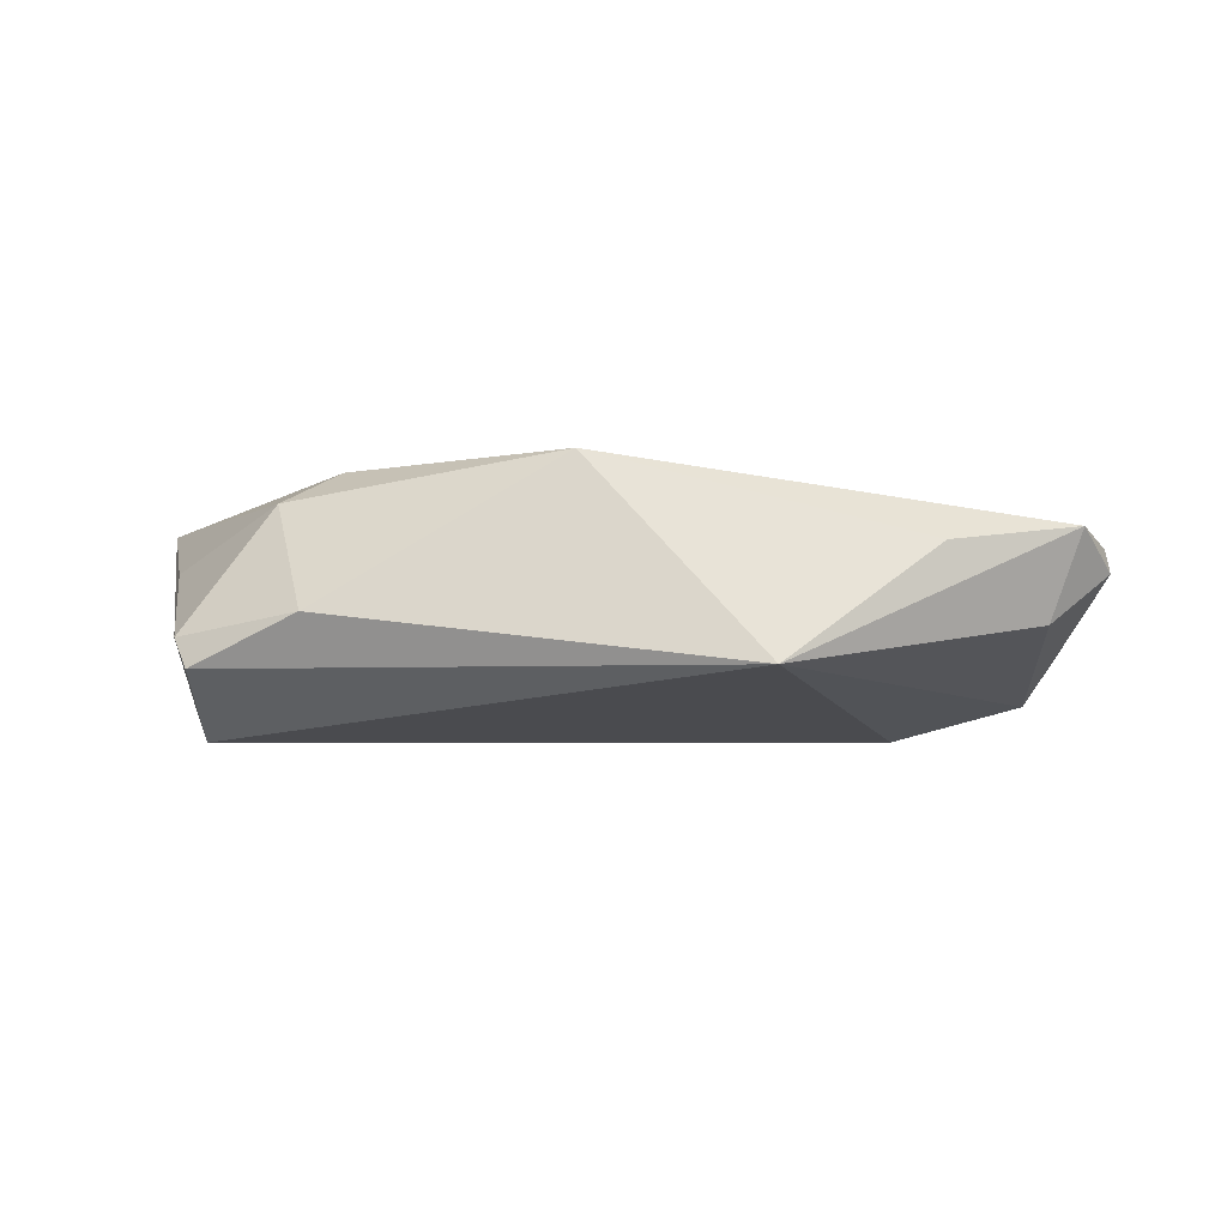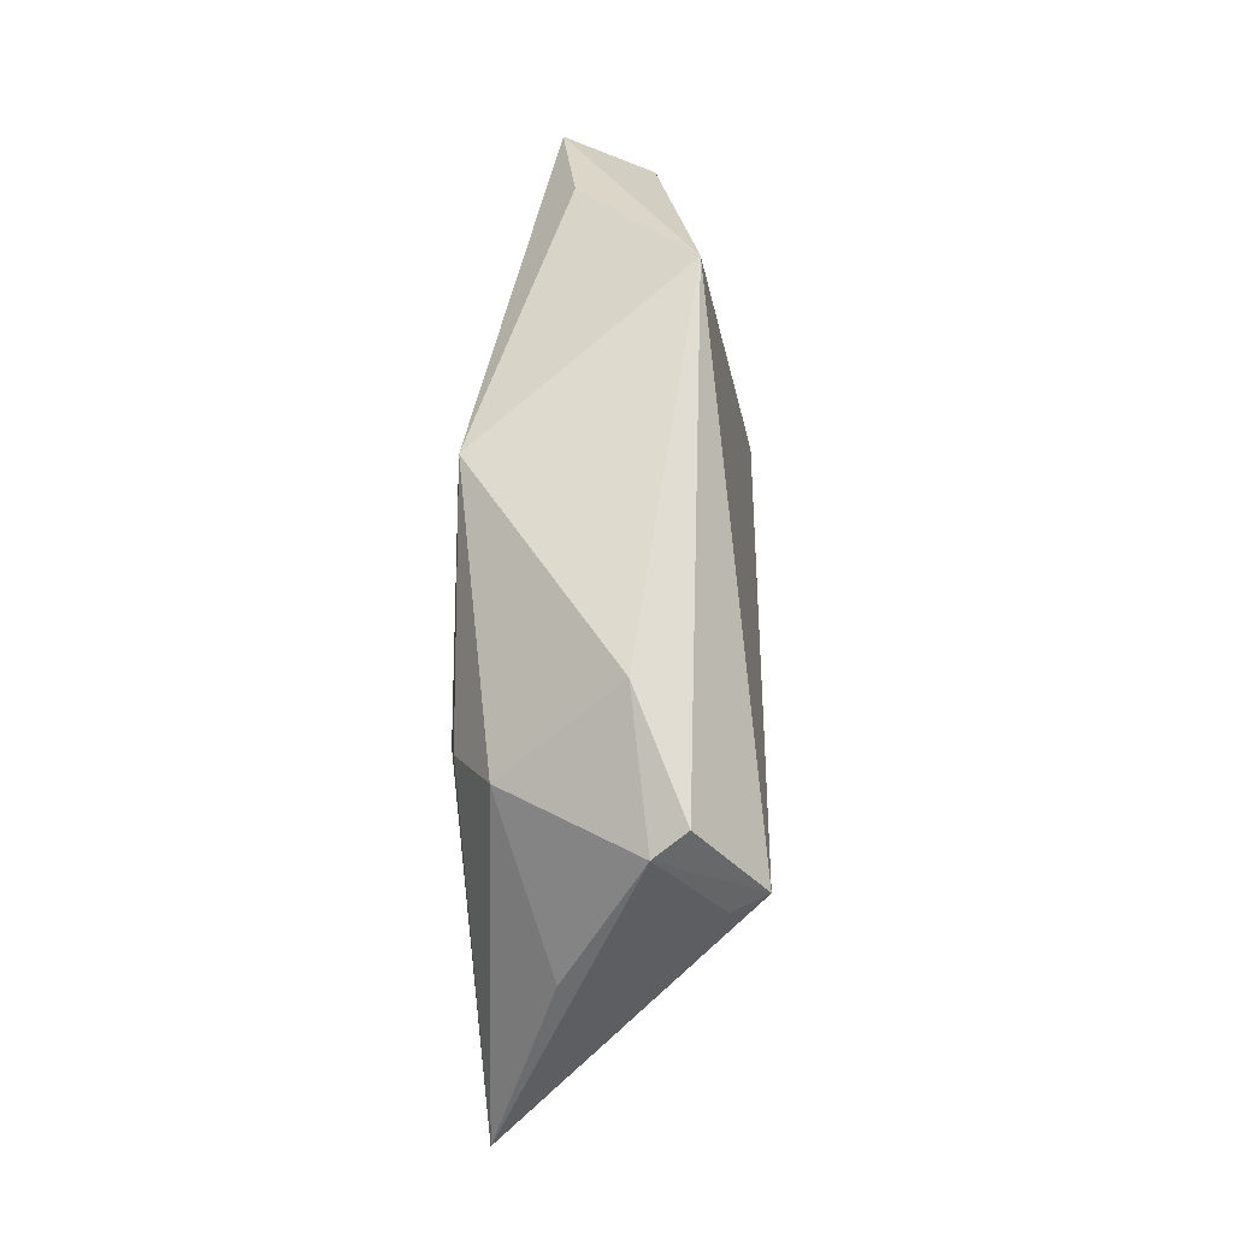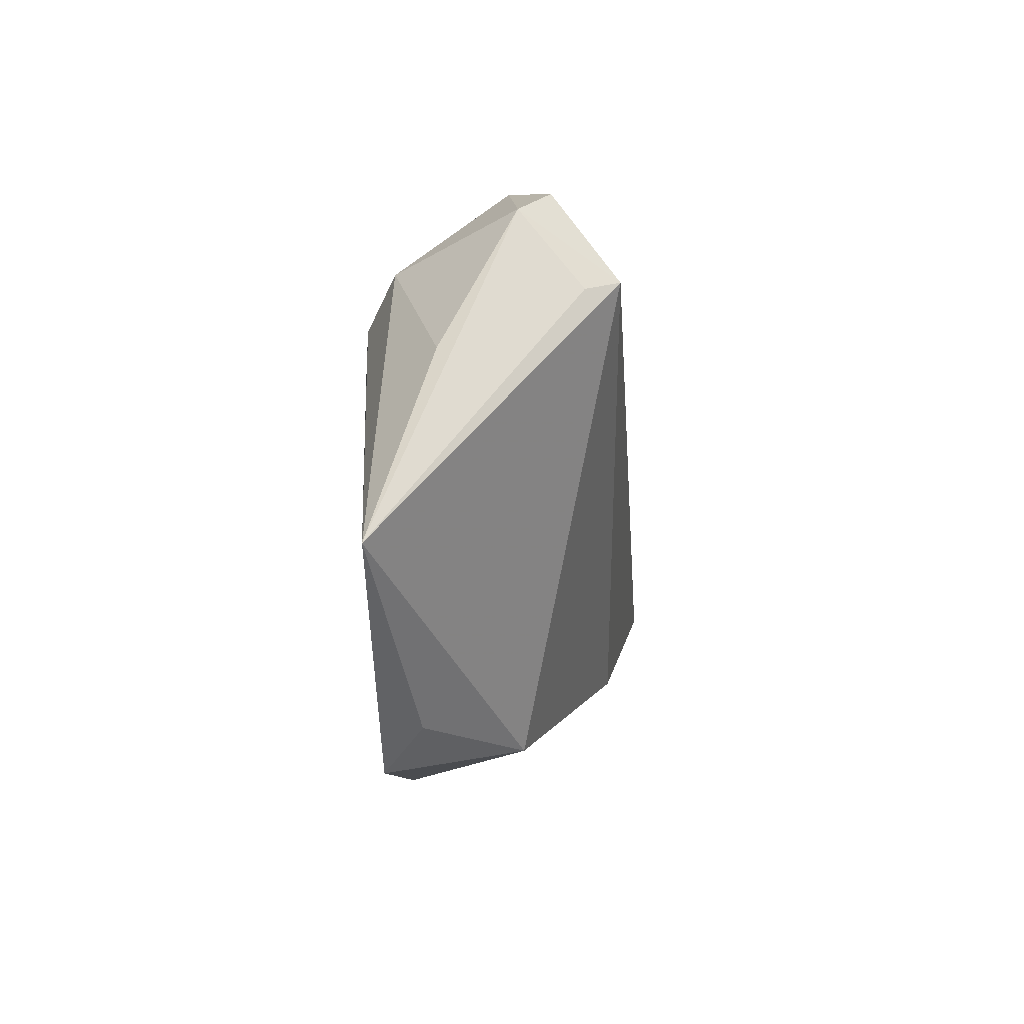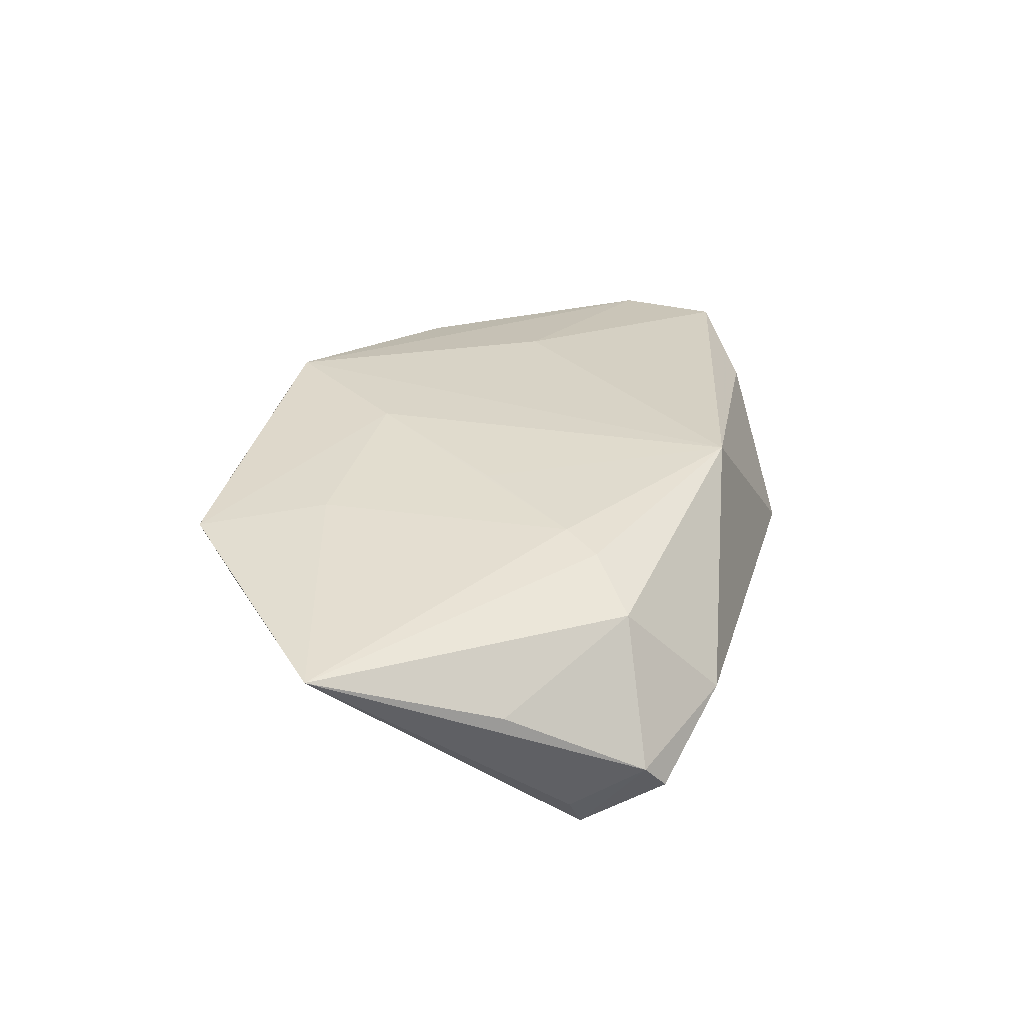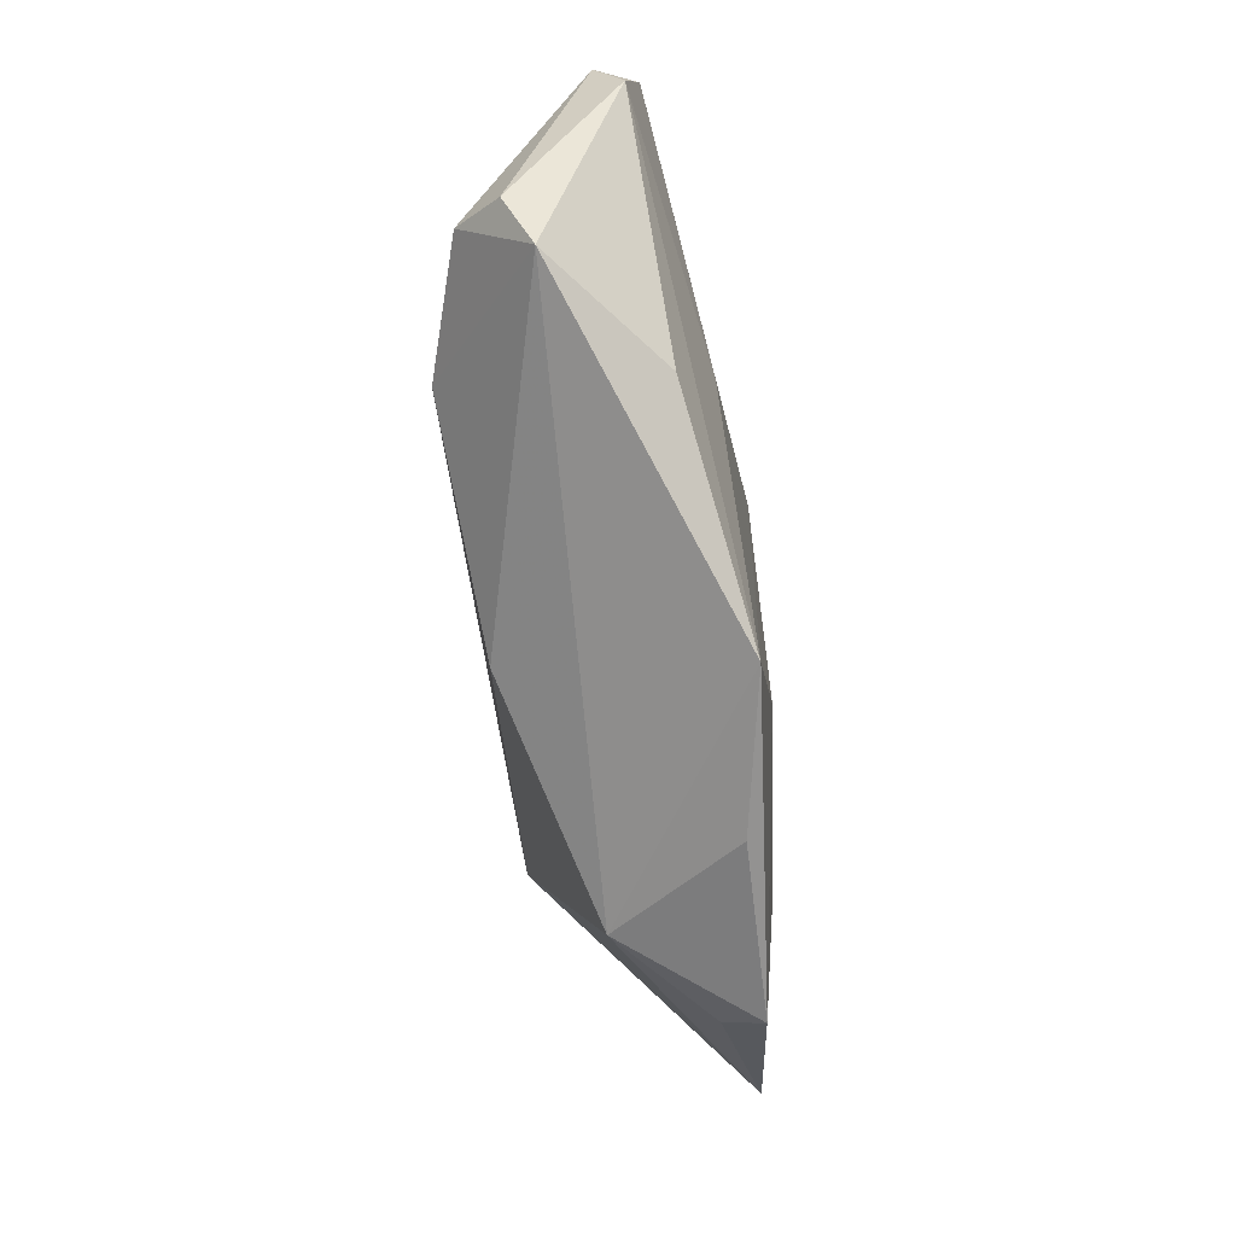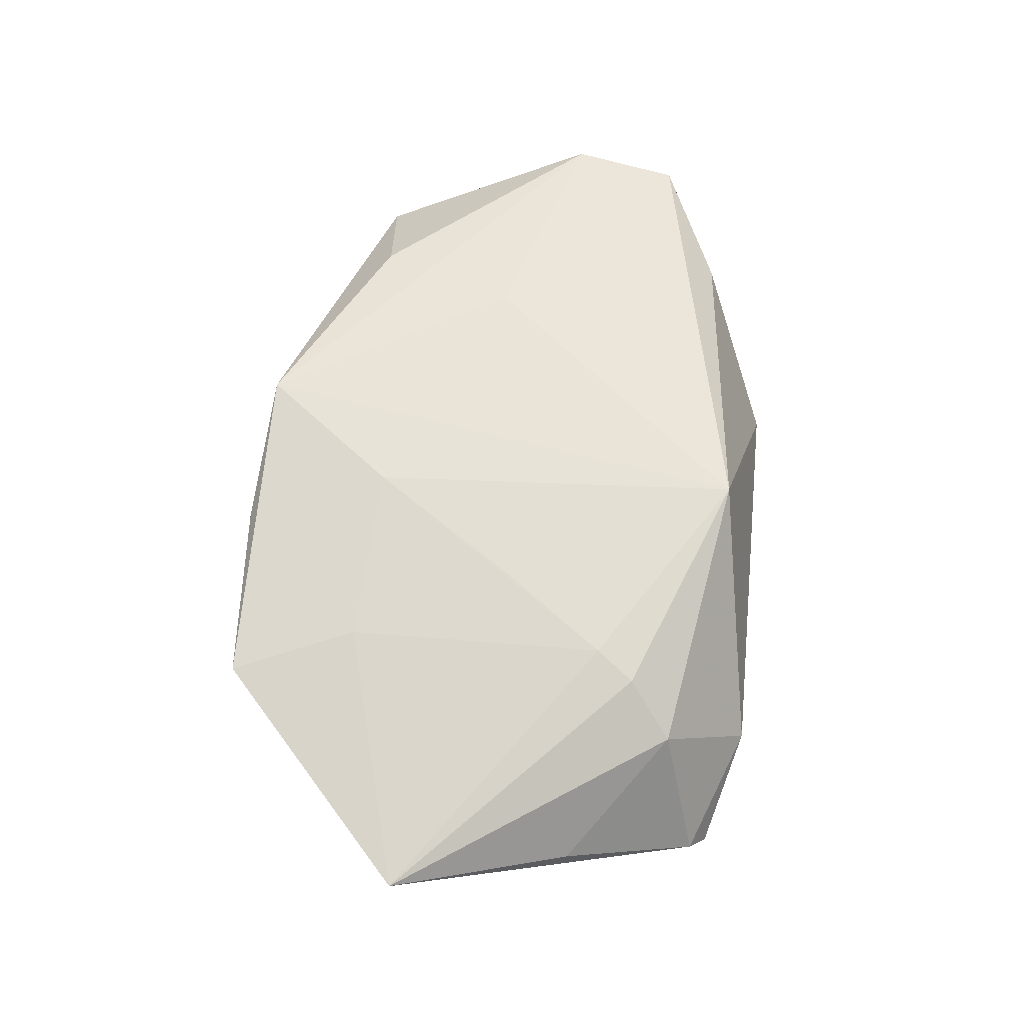
<metadata>
{"format":"obj","ext":"obj","renderer":"f3d","projection":"perspective","resolution":1024,"background":"white","views":[{"elev":-4.2,"azim":-172.6,"up":"+Z"},{"elev":57.2,"azim":91.7,"up":"+Y"},{"elev":-6.3,"azim":94.7,"up":"+Y"},{"elev":33.3,"azim":105.2,"up":"+Z"},{"elev":-65.4,"azim":-84.3,"up":"+Y"},{"elev":66.8,"azim":96.1,"up":"+Z"}]}
</metadata>
<code>
v -0.05747 0.01724 0.007112
v 0.03314 -0.03751 0.01179
v 0.0001437 0.02944 0.01552
v 0.03004 0.01794 0.01474
v -0.04158 0.02528 0.004922
v -0.006507 -0.02566 -0.01409
v -0.02943 -0.006004 0.01254
v 0.02637 0.01294 0.01547
v 0.0307 0.03515 -0.003226
v -0.06096 0.002982 0.005745
v 0.003526 -0.02003 0.01552
v 0.06072 -0.01188 0.01046
v 0.04504 0.03124 -0.009463
v -0.05182 -0.0164 -0.01274
v 0.02202 -0.03484 -0.004474
v 0.04769 0.01906 -0.01359
v 0.009632 -0.03884 0.01132
v 0.05253 0.01143 0.003254
v 0.02667 -0.02122 0.01381
v -0.02309 0.03515 -0.009537
v -0.05336 0.01566 -0.00426
v -0.01017 -0.03775 0.01435
v -0.05216 -0.02646 -0.004032
v -0.03714 -0.02474 0.008513
v 0.03624 -0.032 0.006699
v -0.05562 -0.02019 -0.00738
v 0.0459 0.02013 -0.01771
v 0.03647 0.02373 0.0104
v 0.04721 0.02892 -0.005673
v -0.03482 -0.01532 -0.0173
v 0.01627 -0.0008724 0.01552
v -0.06093 0.01021 0.00211
f 27 30 20
f 27 12 15
f 9 3 28
f 20 3 9
f 28 12 18
f 2 11 22
f 23 15 22
f 11 3 22
f 6 30 27
f 27 15 6
f 6 23 30
f 6 15 23
f 25 12 2
f 2 15 25
f 25 15 12
f 27 20 13
f 20 9 13
f 14 20 30
f 14 21 20
f 30 23 14
f 20 21 1
f 17 15 2
f 2 22 17
f 17 22 15
f 10 23 24
f 24 22 10
f 23 22 24
f 31 3 11
f 11 8 31
f 31 8 3
f 19 11 2
f 19 8 11
f 2 12 19
f 12 8 19
f 4 12 28
f 4 8 12
f 28 3 4
f 3 8 4
f 16 12 27
f 28 18 29
f 29 9 28
f 29 13 9
f 29 18 12
f 12 16 29
f 27 13 29
f 29 16 27
f 26 23 10
f 26 14 23
f 10 1 32
f 32 1 21
f 32 26 10
f 21 14 32
f 14 26 32
f 7 22 3
f 3 1 7
f 10 22 7
f 7 1 10
f 5 3 20
f 20 1 5
f 5 1 3

</code>
